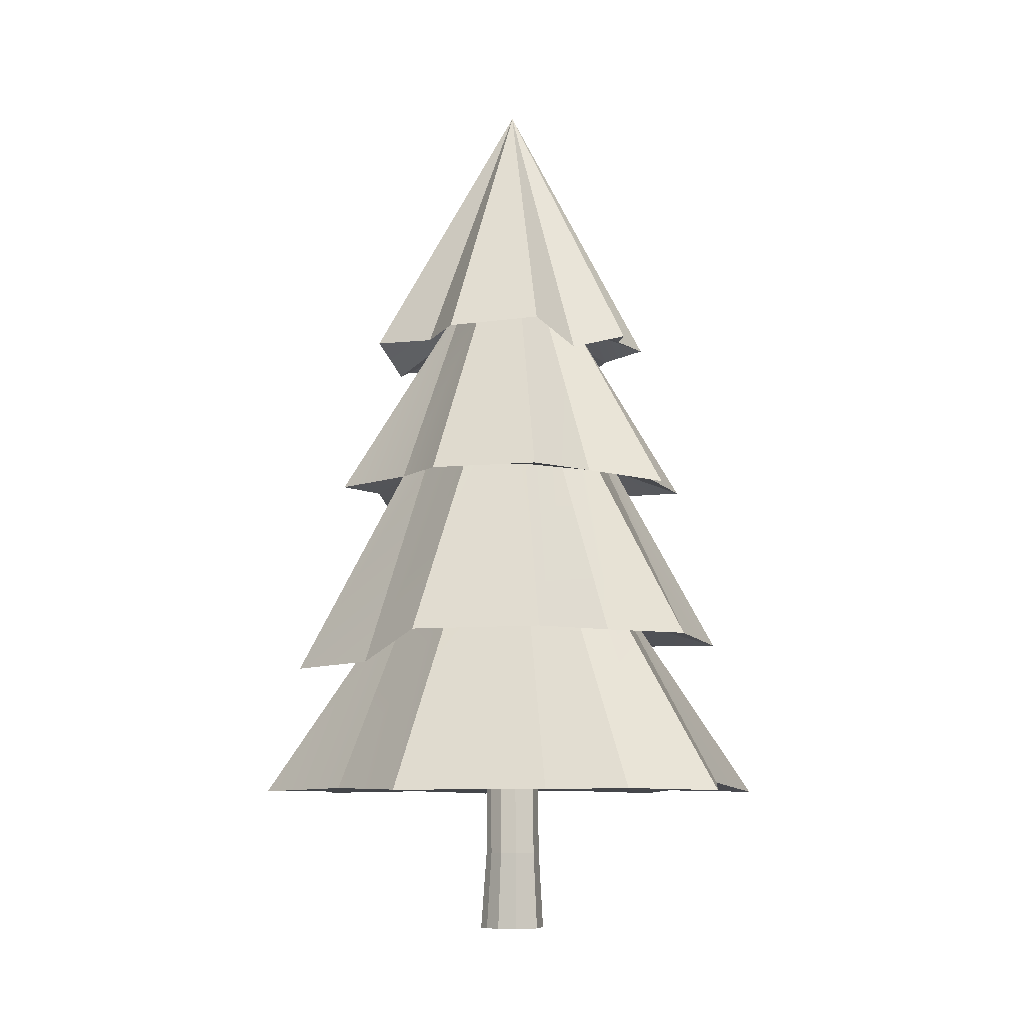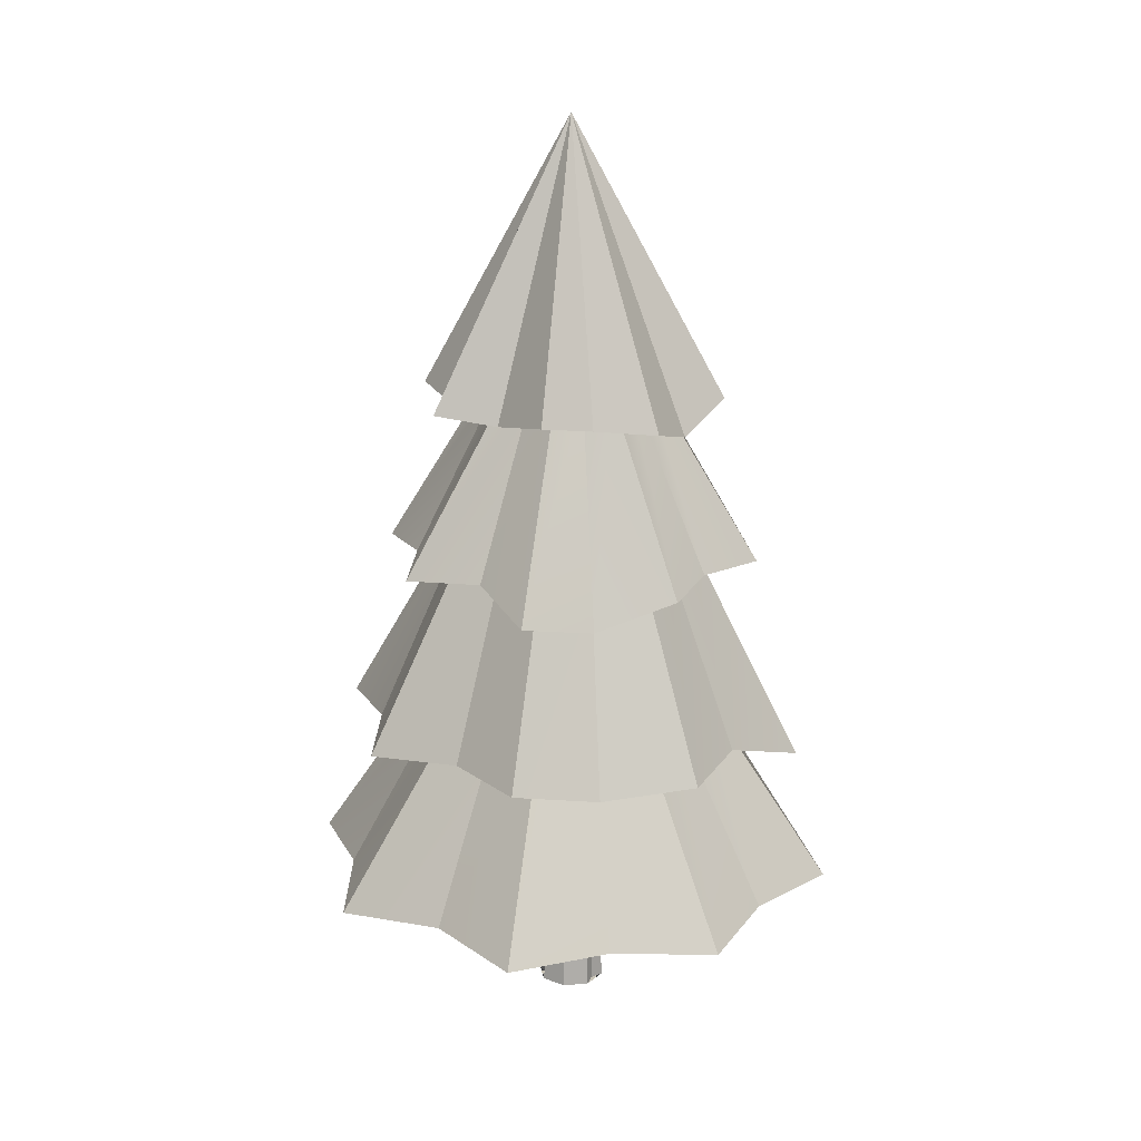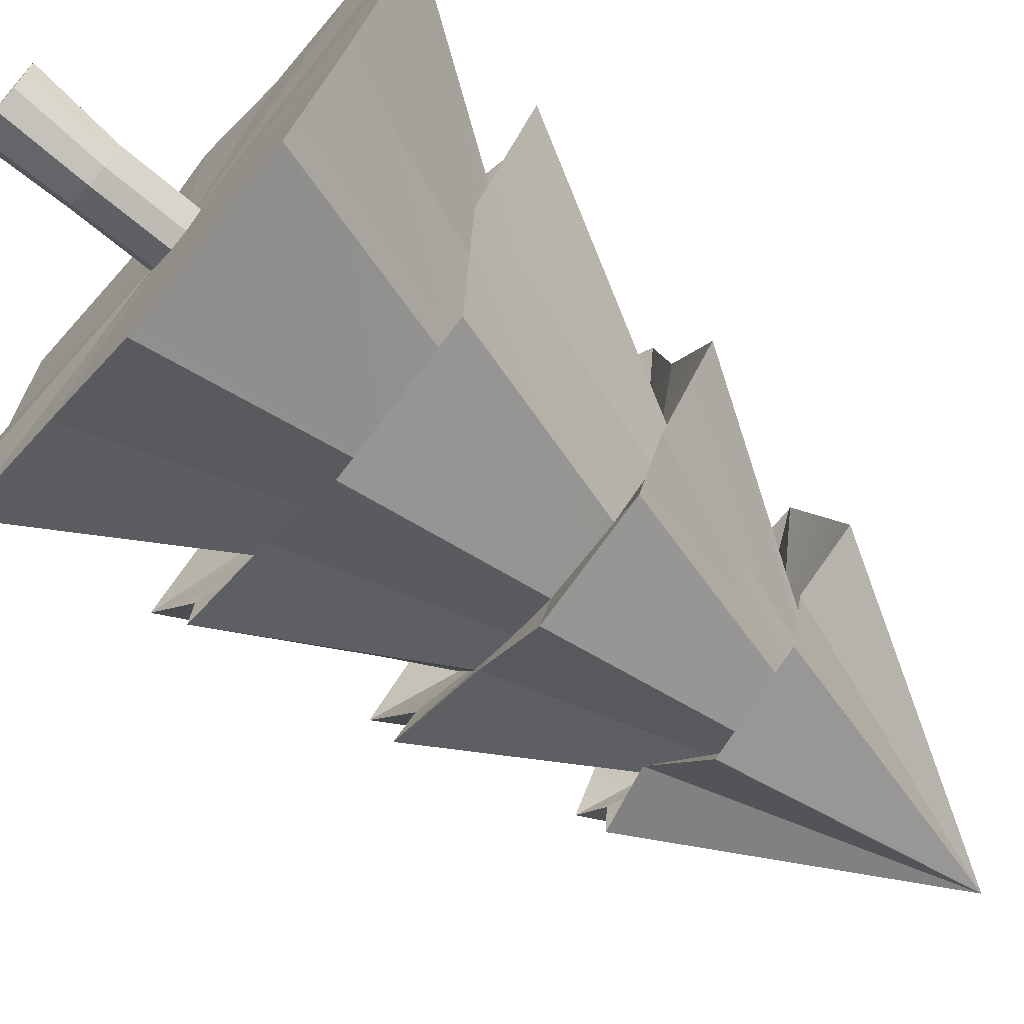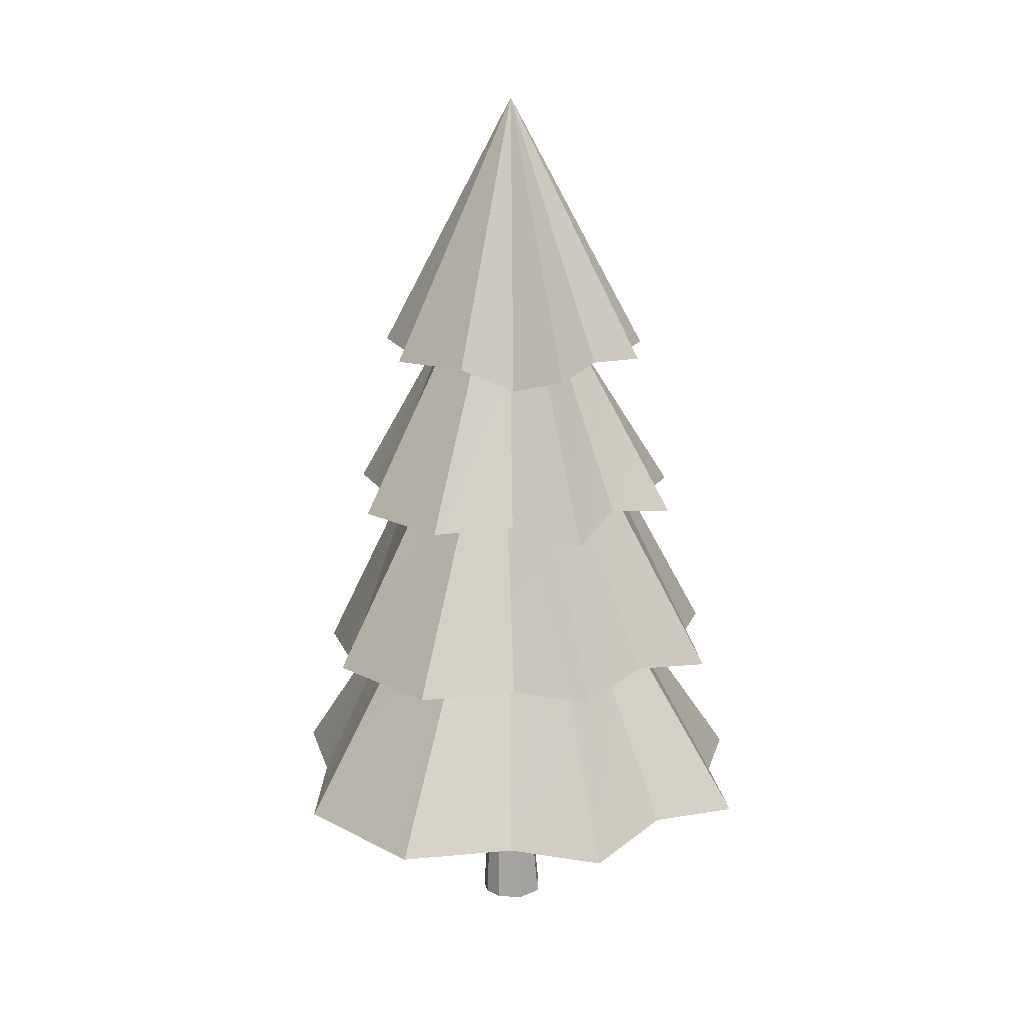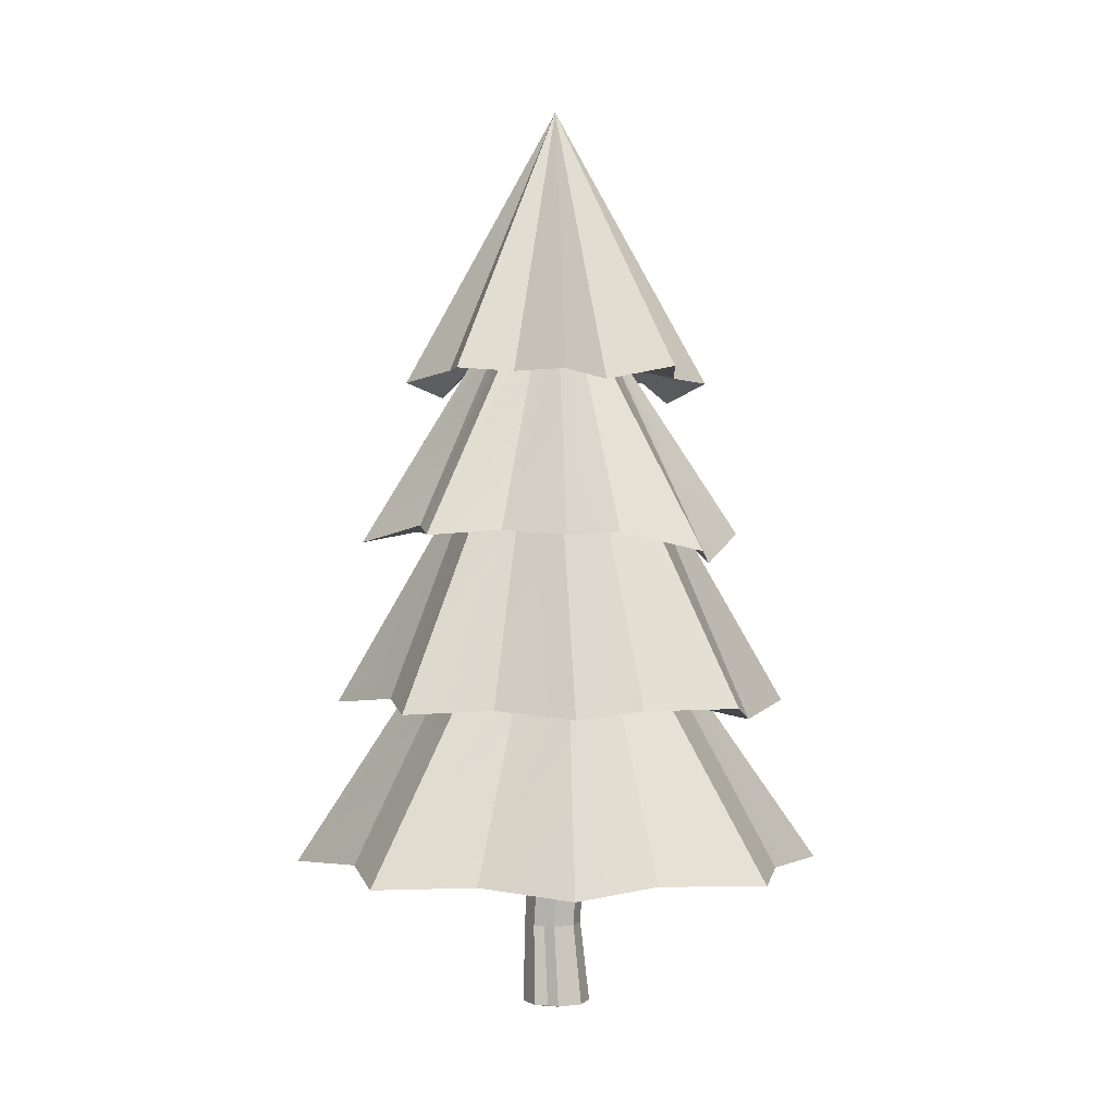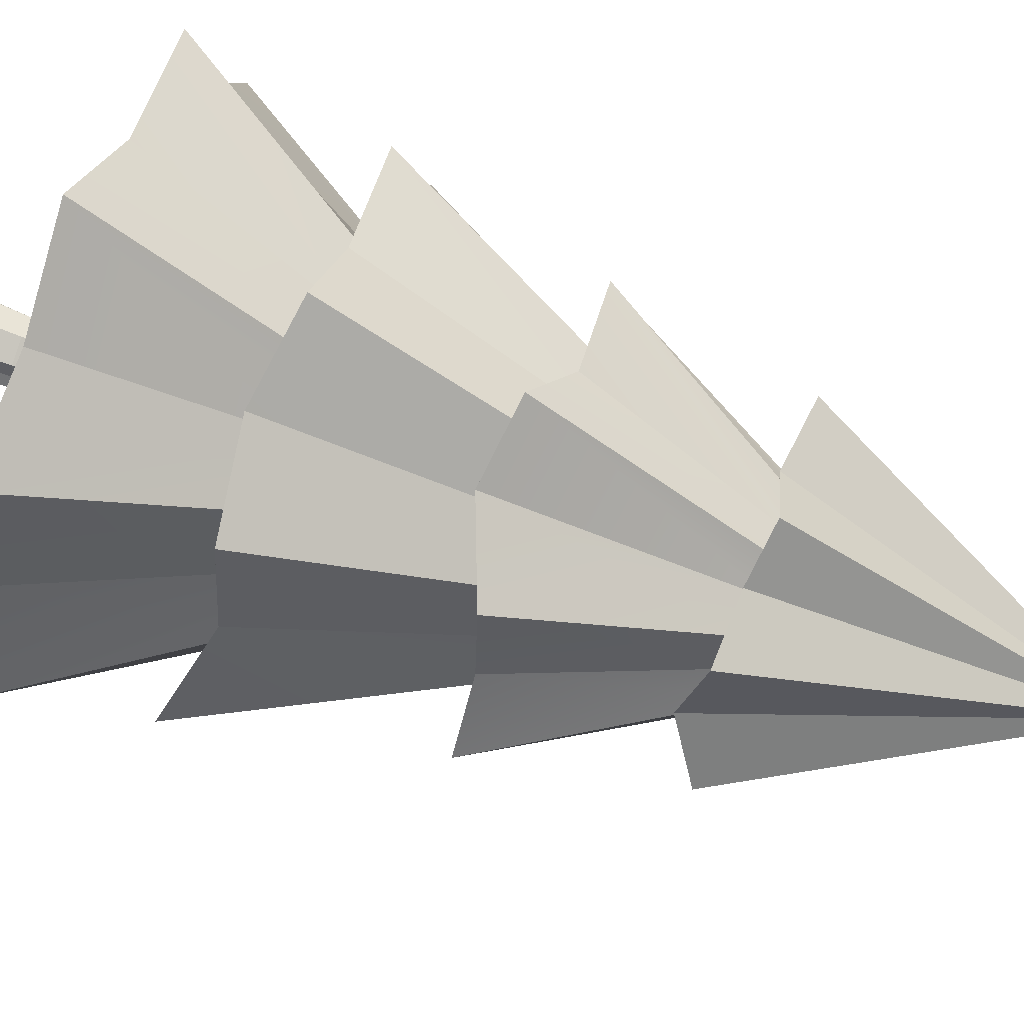
<metadata>
{"format":"obj","ext":"obj","renderer":"f3d","projection":"perspective","resolution":1024,"background":"white","views":[{"elev":-8.3,"azim":173.0,"up":"+Y"},{"elev":19.9,"azim":12.9,"up":"+Y"},{"elev":-71.6,"azim":49.5,"up":"+Z"},{"elev":15.8,"azim":-155.0,"up":"+Y"},{"elev":0.9,"azim":-48.5,"up":"+Y"},{"elev":65.7,"azim":110.0,"up":"+Z"}]}
</metadata>
<code>
o pine_tree_01_Circle
v 0 33.31 6.182
v 4.371 33.31 4.371
v 41.09 32.39 41.43
v 0 32.39 58.45
v -6.182 33.31 4e-06
v -4.371 33.31 4.371
v -41.09 32.39 41.43
v -58.11 32.39 0.3422
v 0 33.31 -6.182
v -4.371 33.31 -4.371
v -41.09 32.39 -40.75
v 0 32.39 -57.76
v 3.346 33.31 -4.796
v 31.45 32.39 -44.74
v 6.182 33.31 4e-06
v 58.11 32.39 0.3421
v 30.85 73.09 1.369
v 21.82 70.57 23.04
v 0 69.52 32.02
v -21.82 70.57 23.04
v -30.85 73.09 1.369
v -21.82 75.62 -20.3
v 16.7 75.86 -22.41
v 0 76.66 -29.28
v -35.24 67.96 -33.8
v 0 67.96 -48.37
v 26.97 67.96 -37.22
v 50.98 61.39 0.299
v 35.24 67.96 36.54
v -0.5405 68.95 51.56
v -35.24 67.96 36.54
v -49.84 67.96 1.369
v 13.74 108.4 -19.9
v 25.39 110.7 -0.3421
v 17.95 112.9 17.48
v 0 113.8 24.86
v -17.95 112.9 17.48
v -25.39 110.7 -0.3421
v -17.95 108.6 -18.16
v 0 107.7 -25.55
v -40.91 105.3 -0.3421
v -31.2 103.5 -30.05
v 22.14 105.3 -32.08
v 40.91 105.3 -0.3421
v 28.93 105.3 28.58
v -0.6367 101.9 42.09
v -28.93 105.3 28.58
v 0 105.3 -41.25
v 0 150.7 -15.08
v 8.446 149.8 -11.7
v 15.61 146.7 2.2e-05
v 11.03 143.8 10.66
v 0 142.6 15.08
v -11.03 143.8 10.66
v -15.61 146.7 2.2e-05
v -11.03 149.5 -10.66
v -23.69 140.3 23.66
v -32.29 141 0.2157
v -23.72 139.1 -23.7
v -1.945 141.5 -30.85
v 17.5 140.5 -24.16
v 32.88 140.9 -1.494
v 23.72 139.1 23.7
v 1.441 141.6 32.78
v 0 199.7 -0.3421
v -4.418 17.92 -5.543
v -6.247 17.92 -1.125
v 6.247 17.92 -1.125
v 3.381 17.92 -5.972
v 0 17.92 5.122
v 4.418 17.92 3.292
v -4.418 17.92 3.292
v 0 17.92 -7.373
v -5.226 0.4799 5.226
v 0 0.4799 7.39
v 5.226 0.4799 5.226
v 7.39 0.4799 0
v 4 0.4799 -5.734
v 0 0.4799 -7.39
v -5.226 0.4799 -5.226
v -7.39 0.4799 0
v 0 0.4799 -1.734
v -10.91 76.14 -24.79
v -8.977 108.1 -21.86
v -5.517 150.1 -12.87
v -14.28 105.8 -29.91
v -2.209 17.92 -6.458
v -17.44 68.39 -35.74
v -2.613 0.4799 -6.308
v -11.73 136.2 -24.1
v -20.36 32.82 -43.91
v -2.186 33.31 -5.277
v -5.449 0.4799 2.257
v -5.333 17.92 1.084
v -31.26 106.4 12.37
v -21.67 111.8 8.569
v -5.277 33.31 2.186
v -45.94 33.46 19.14
v -38.88 69.03 17.21
v -26.34 71.83 12.2
v -13.32 145.2 5.331
v -24.98 140.2 10.1
v 10.48 139.6 25.35
v 5.517 143.2 12.87
v 8.977 113.3 21.17
v 2.209 17.92 4.207
v 19.17 32.87 46.68
v 2.186 33.31 5.277
v 2.613 0.4799 6.308
v 15.78 65.12 41.86
v 10.91 70.05 27.53
v 12.53 99.01 33.4
v -26.34 74.36 -9.467
v -25.13 141.1 -8.781
v -5.277 33.31 -2.186
v -39.03 69.95 -13.15
v -21.67 109.6 -9.253
v -13.32 148.1 -5.331
v -46.09 34.38 -17.13
v -6.308 0.4799 -2.613
v -5.333 17.92 -3.334
v -31.41 107.3 -11.74
v -15.79 68.65 38.51
v -2.613 0.4799 6.308
v -10.91 70.05 27.53
v -12.63 106 29.26
v -2.186 33.31 5.277
v -5.517 143.2 12.87
v -10.07 138.7 23.33
v -8.977 113.3 21.17
v -18.71 33.07 44.62
v -2.209 17.92 4.207
v 46.44 32.94 19.34
v 31.76 105.9 12.57
v 5.449 0.4799 2.257
v 5.333 17.92 1.084
v 26.67 135.2 10.32
v 26.34 71.83 12.2
v 5.277 33.31 2.186
v 13.32 145.2 5.331
v 21.67 111.8 8.569
v 39.38 68.51 17.41
v 13.32 148.1 -5.331
v 21.67 109.6 -9.253
v 36.35 61.98 -16.94
v 5.333 17.92 -3.334
v 5.277 33.31 -2.186
v 27.59 105.9 -14.46
v 26.34 74.36 -9.467
v 6.308 0.4799 -2.613
v 42.27 32.97 -19.85
v 21.31 139.7 -11.5
f 121 67 5 115
f 146 69 13 147
f 106 71 2 108
f 94 72 6 97
f 87 66 10 92
f 69 73 9 13
f 136 68 15 139
f 132 70 1 127
f 124 75 70 132
f 135 77 68 136
f 78 79 73 69
f 89 80 66 87
f 93 74 72 94
f 109 76 71 106
f 150 78 69 146
f 120 81 67 121
f 76 109 75 82
f 74 93 81 82
f 80 89 79 82
f 79 78 82
f 77 135 76 82
f 75 124 74 82
f 81 120 80 82
f 78 150 77 82
f 79 89 87 73
f 73 87 92 9
f 81 93 94 67
f 67 94 97 5
f 75 109 106 70
f 70 106 108 1
f 80 120 121 66
f 66 121 115 10
f 74 124 132 72
f 72 132 127 6
f 76 135 136 71
f 71 136 139 2
f 77 150 146 68
f 68 146 147 15
f 108 2 3 107
f 97 6 7 98
f 92 10 11 91
f 13 9 12 14
f 139 15 16 133
f 127 1 4 131
f 115 5 8 119
f 147 13 14 151
f 133 16 17 138
f 131 4 19 125
f 119 8 21 113
f 151 14 23 149
f 107 3 18 111
f 98 7 20 100
f 91 11 22 83
f 83 22 25 88
f 23 24 26 27
f 138 17 28 142
f 125 19 30 123
f 113 21 32 116
f 149 23 27 145
f 111 18 29 110
f 100 20 31 99
f 110 29 35 105
f 99 31 37 96
f 88 25 39 84
f 27 26 40 33
f 142 28 34 141
f 123 30 36 130
f 116 32 38 117
f 117 38 41 122
f 144 33 43 148
f 105 35 45 112
f 96 37 47 95
f 84 39 42 86
f 33 40 48 43
f 141 34 44 134
f 130 36 46 126
f 43 48 49 50
f 134 44 51 140
f 126 46 53 128
f 122 41 55 118
f 148 43 50 143
f 112 45 52 104
f 95 47 54 101
f 86 42 56 85
f 101 54 57 102
f 85 56 59 90
f 50 49 60 61
f 140 51 62 137
f 128 53 64 129
f 118 55 58 114
f 143 50 61 152
f 104 52 63 103
f 62 152 65
f 64 103 65
f 58 102 65
f 60 90 65
f 61 60 65
f 63 137 65
f 57 129 65
f 49 85 90 60
f 40 84 86 48
f 24 83 88 26
f 12 91 83 24
f 9 92 91 12
f 65 90 59
f 55 101 102 58
f 41 95 101 55
f 38 96 95 41
f 21 100 99 32
f 8 98 100 21
f 5 97 98 8
f 65 102 57
f 53 104 103 64
f 46 112 104 53
f 36 105 112 46
f 30 110 105 36
f 19 111 110 30
f 1 108 107 4
f 65 103 63
f 56 118 114 59
f 42 122 118 56
f 39 117 122 42
f 25 116 117 39
f 22 113 116 25
f 10 115 119 11
f 65 114 58
f 54 128 129 57
f 37 130 126 47
f 31 123 130 37
f 20 125 123 31
f 6 127 131 7
f 65 129 64
f 52 140 137 63
f 35 141 134 45
f 29 142 141 35
f 18 138 142 29
f 3 133 138 18
f 2 139 133 3
f 65 137 62
f 51 143 152 62
f 44 148 143 51
f 34 144 148 44
f 28 145 144 34
f 17 149 145 28
f 15 147 151 16
f 65 152 61
f 14 12 24 23
f 145 27 33 144
f 59 114 65
f 48 86 85 49
f 26 88 84 40
f 32 99 96 38
f 4 107 111 19
f 11 119 113 22
f 47 126 128 54
f 7 131 125 20
f 45 134 140 52
f 16 151 149 17

</code>
